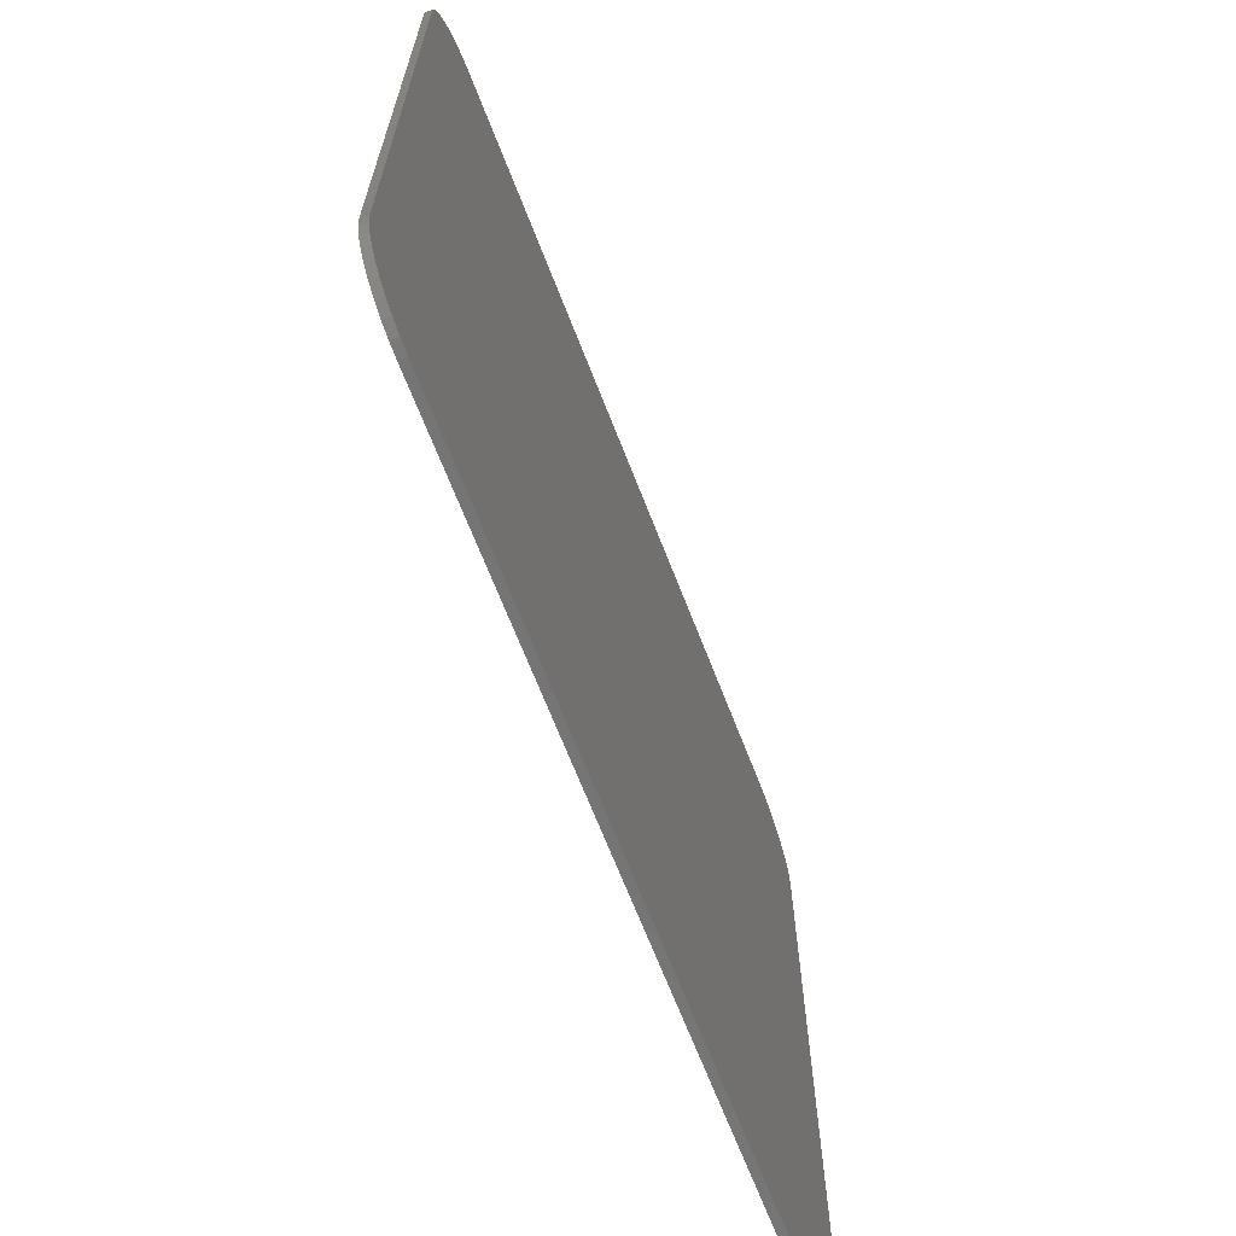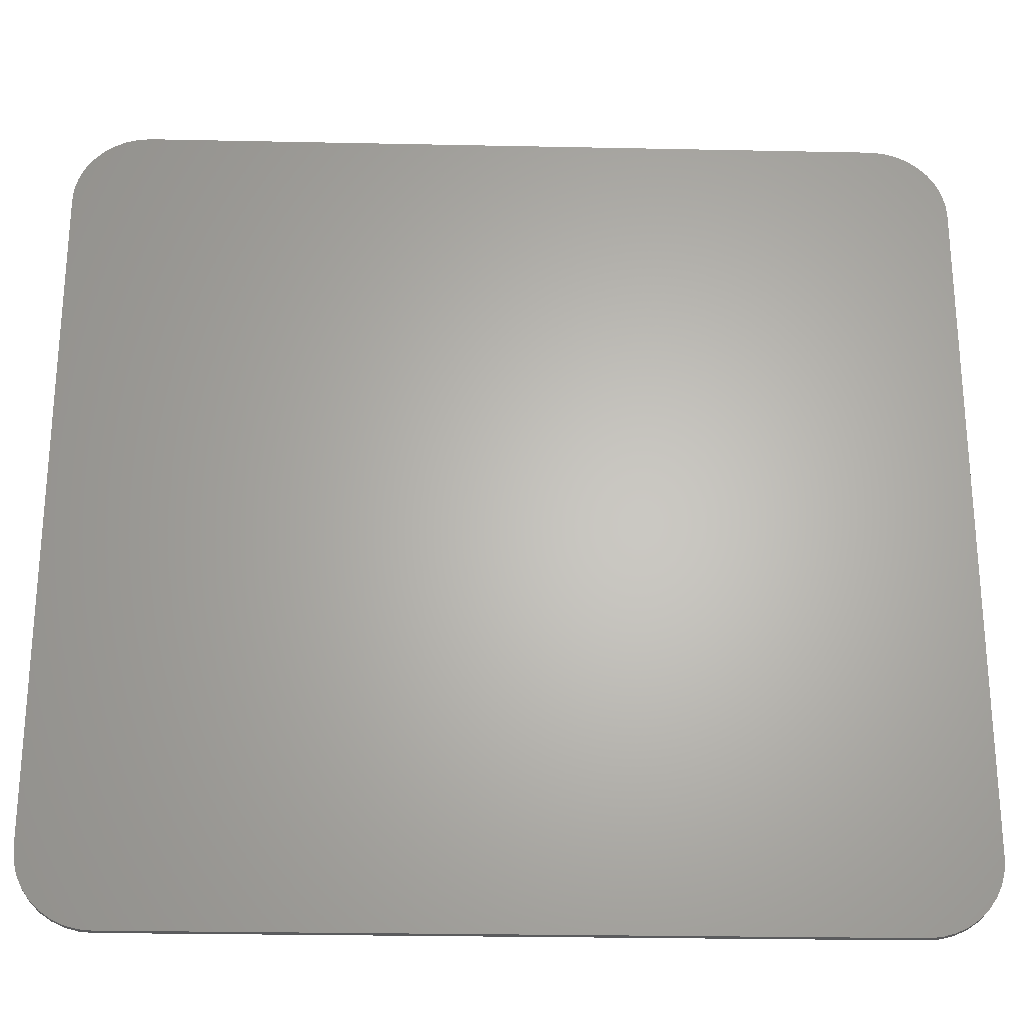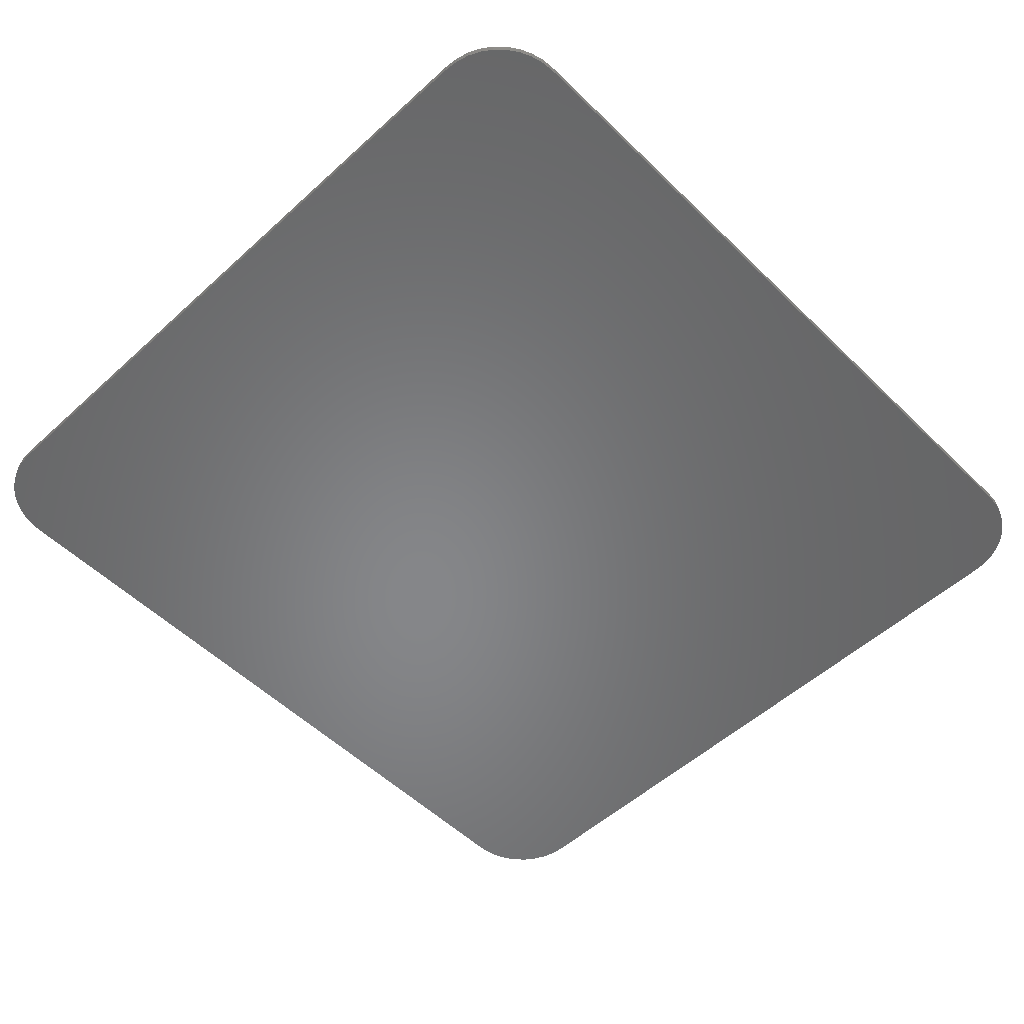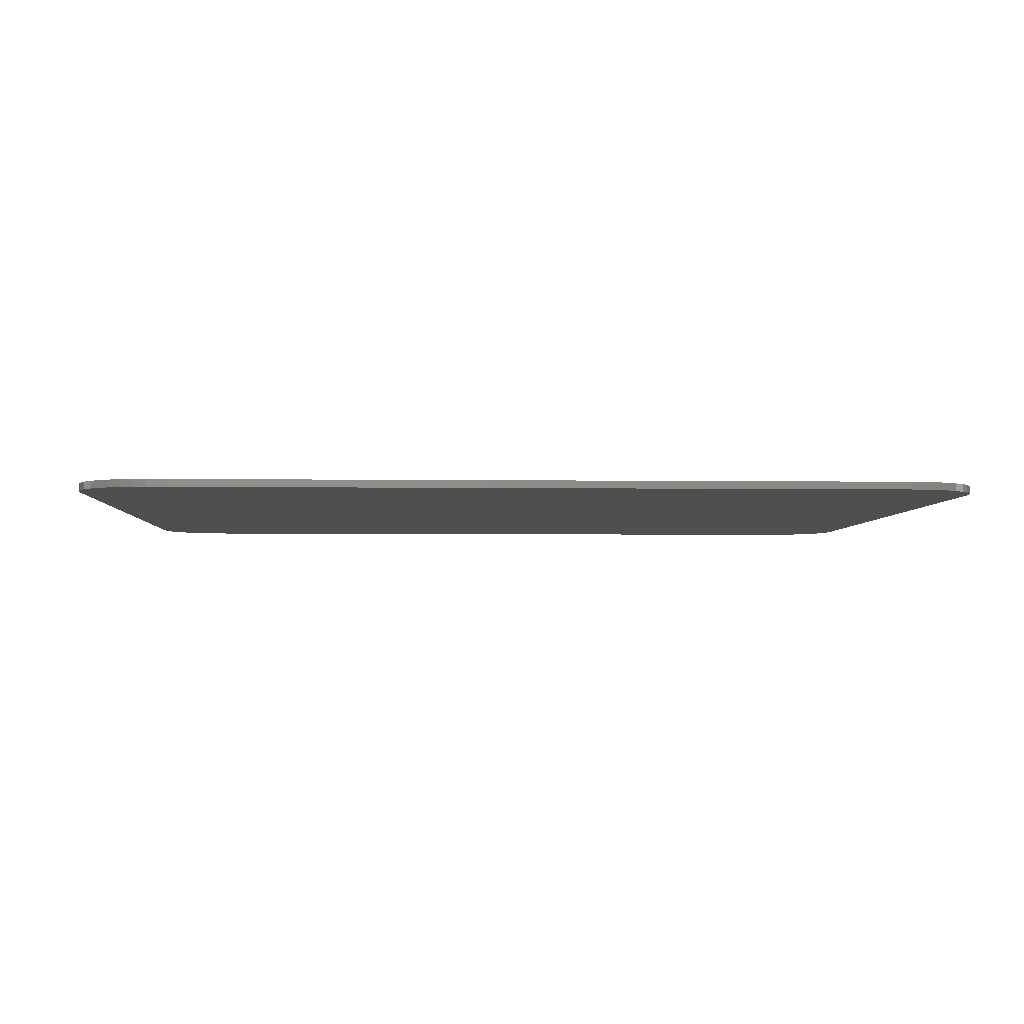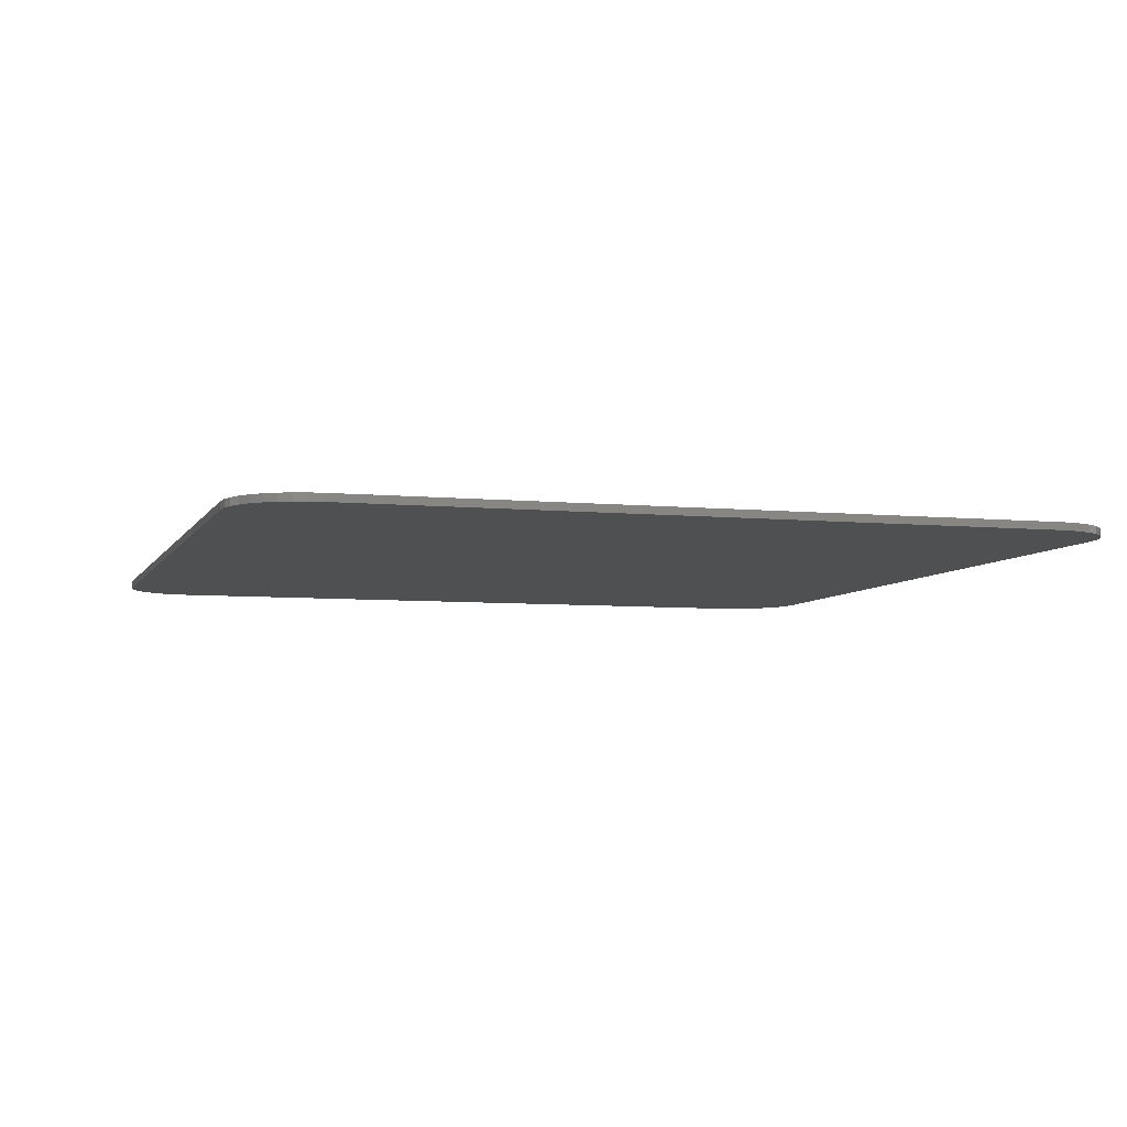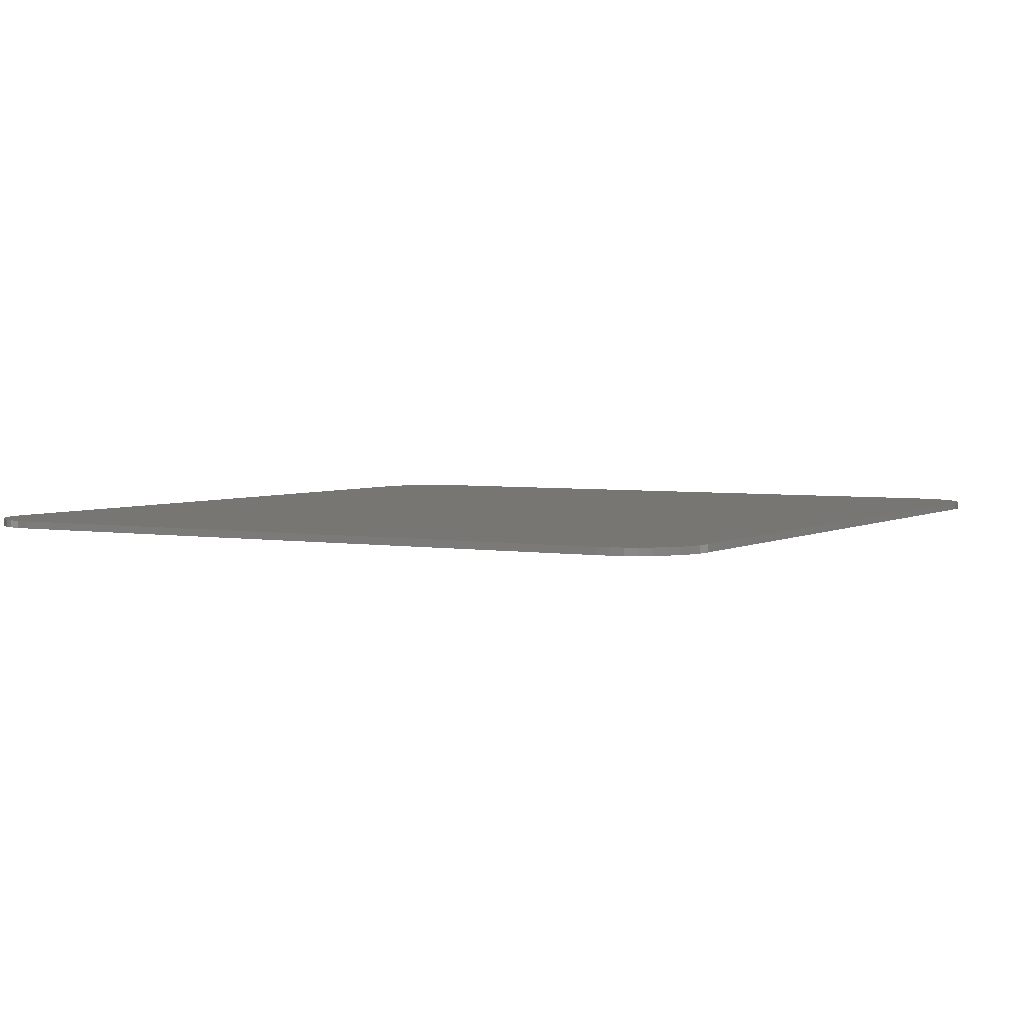
<metadata>
{"format":"stl","ext":"stl","renderer":"f3d","projection":"perspective","resolution":1024,"background":"white","views":[{"elev":-67.7,"azim":111.2,"up":"+Z"},{"elev":-25.4,"azim":178.1,"up":"+Z"},{"elev":-53.4,"azim":134.1,"up":"+Y"},{"elev":-3.7,"azim":177.3,"up":"+Y"},{"elev":-6.0,"azim":-106.7,"up":"+Y"},{"elev":3.6,"azim":-60.3,"up":"+Y"}]}
</metadata>
<code>
# stl→obj: 80 verts, 156 faces
v 0 0 -1146
v 0 0 1146
v 0 25.4 -1146
v 0 25.4 1146
v 2746 25.4 1400
v 254 25.4 1400
v 2746 0 1400
v 254 0 1400
v 3000 25.4 -1146
v 3000 25.4 1146
v 3000 0 -1146
v 3000 0 1146
v 254 25.4 -1400
v 2746 25.4 -1400
v 254 0 -1400
v 2746 0 -1400
v 2996 25.4 -1190
v 2985 25.4 -1232
v 2833 25.4 -1384
v 2941 25.4 -1309
v 2873 25.4 -1366
v 2909 25.4 -1340
v 2966 25.4 -1273
v 2790 25.4 -1396
v 209.9 25.4 -1396
v 167.1 25.4 -1384
v 34.03 25.4 -1273
v 15.32 25.4 -1232
v 59.42 25.4 -1309
v 90.73 25.4 -1340
v 167.1 25.4 1385
v 127 25.4 1366
v 90.73 25.4 1341
v 209.9 25.4 1397
v 3.859 25.4 -1190
v 127 25.4 -1366
v 3.859 25.4 1191
v 15.32 25.4 1233
v 59.42 25.4 1310
v 34.03 25.4 1273
v 2790 25.4 1397
v 2833 25.4 1385
v 2873 25.4 1366
v 2941 25.4 1310
v 2966 25.4 1273
v 2985 25.4 1233
v 2909 25.4 1341
v 2996 25.4 1191
v 3.859 0 -1190
v 15.32 0 -1232
v 2996 0 1191
v 2985 0 1233
v 2966 0 1273
v 2909 0 1341
v 2873 0 1366
v 2833 0 1385
v 209.9 0 1397
v 167.1 0 1385
v 34.03 0 -1273
v 59.42 0 -1309
v 90.73 0 -1340
v 127 0 -1366
v 167.1 0 -1384
v 209.9 0 -1396
v 2790 0 -1396
v 2833 0 -1384
v 2941 0 -1309
v 2873 0 -1366
v 2909 0 -1340
v 2966 0 -1273
v 2985 0 -1232
v 2996 0 -1190
v 2941 0 1310
v 2790 0 1397
v 34.03 0 1273
v 15.32 0 1233
v 59.42 0 1310
v 90.73 0 1341
v 127 0 1366
v 3.859 0 1191
f 1 2 3
f 3 2 4
f 5 6 7
f 7 6 8
f 9 10 11
f 11 10 12
f 13 14 15
f 15 14 16
f 4 10 3
f 3 10 9
f 3 9 14
f 14 9 17
f 14 17 18
f 19 20 21
f 21 20 22
f 18 23 14
f 14 23 20
f 14 20 24
f 24 20 19
f 14 13 3
f 3 13 25
f 3 25 26
f 27 28 29
f 29 28 30
f 31 4 32
f 32 4 33
f 5 10 6
f 6 10 4
f 6 4 34
f 34 4 31
f 28 35 30
f 30 35 3
f 30 3 36
f 36 3 26
f 4 37 33
f 33 37 38
f 33 38 39
f 39 38 40
f 5 41 10
f 10 41 42
f 10 42 43
f 44 45 46
f 43 47 10
f 10 47 44
f 10 44 48
f 48 44 46
f 1 11 2
f 2 11 12
f 49 50 15
f 12 51 7
f 7 51 52
f 7 52 53
f 54 55 56
f 57 58 2
f 50 59 15
f 15 59 60
f 15 60 61
f 62 63 61
f 61 63 64
f 61 64 15
f 65 66 67
f 67 66 68
f 67 68 69
f 65 67 16
f 16 67 70
f 16 70 71
f 71 72 16
f 16 72 11
f 16 11 15
f 15 11 1
f 15 1 49
f 53 73 7
f 7 73 54
f 7 54 74
f 74 54 56
f 12 7 2
f 2 7 8
f 2 8 57
f 75 76 77
f 77 76 78
f 58 79 2
f 2 79 78
f 2 78 80
f 80 78 76
f 13 15 64
f 13 64 25
f 25 64 63
f 25 63 26
f 26 63 62
f 26 62 36
f 36 62 61
f 36 61 30
f 30 61 60
f 30 60 29
f 29 60 59
f 29 59 27
f 27 59 50
f 27 50 28
f 28 50 49
f 28 49 35
f 35 49 1
f 35 1 3
f 9 11 72
f 9 72 17
f 17 72 71
f 17 71 18
f 18 71 70
f 18 70 23
f 23 70 67
f 23 67 20
f 20 67 69
f 20 69 22
f 22 69 68
f 22 68 21
f 21 68 66
f 21 66 19
f 19 66 65
f 19 65 24
f 24 65 16
f 24 16 14
f 5 7 74
f 5 74 41
f 41 74 56
f 41 56 42
f 42 56 55
f 42 55 43
f 43 55 54
f 43 54 47
f 47 54 73
f 47 73 44
f 44 73 53
f 44 53 45
f 45 53 52
f 45 52 46
f 46 52 51
f 46 51 48
f 48 51 12
f 48 12 10
f 4 2 80
f 4 80 37
f 37 80 76
f 37 76 38
f 38 76 75
f 38 75 40
f 40 75 77
f 40 77 39
f 39 77 78
f 39 78 33
f 33 78 79
f 33 79 32
f 32 79 58
f 32 58 31
f 31 58 57
f 31 57 34
f 34 57 8
f 34 8 6

</code>
